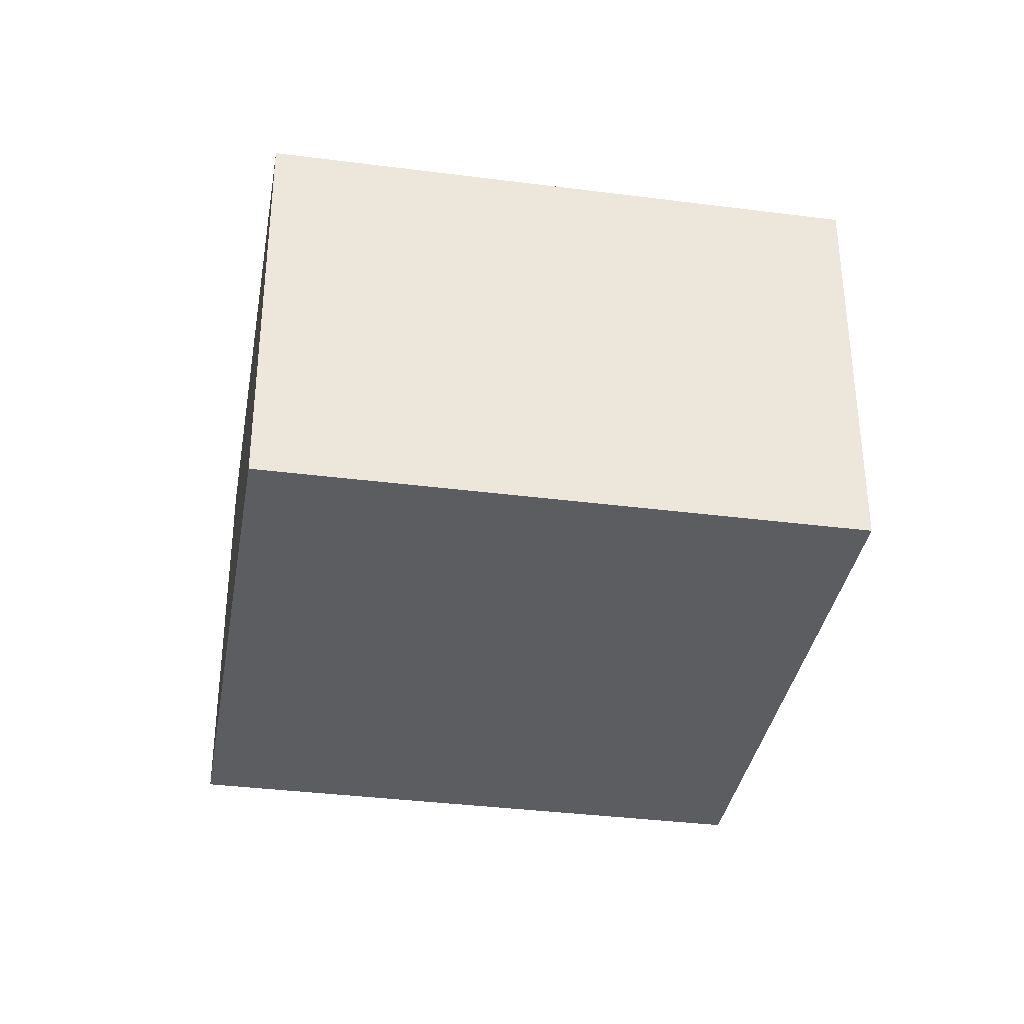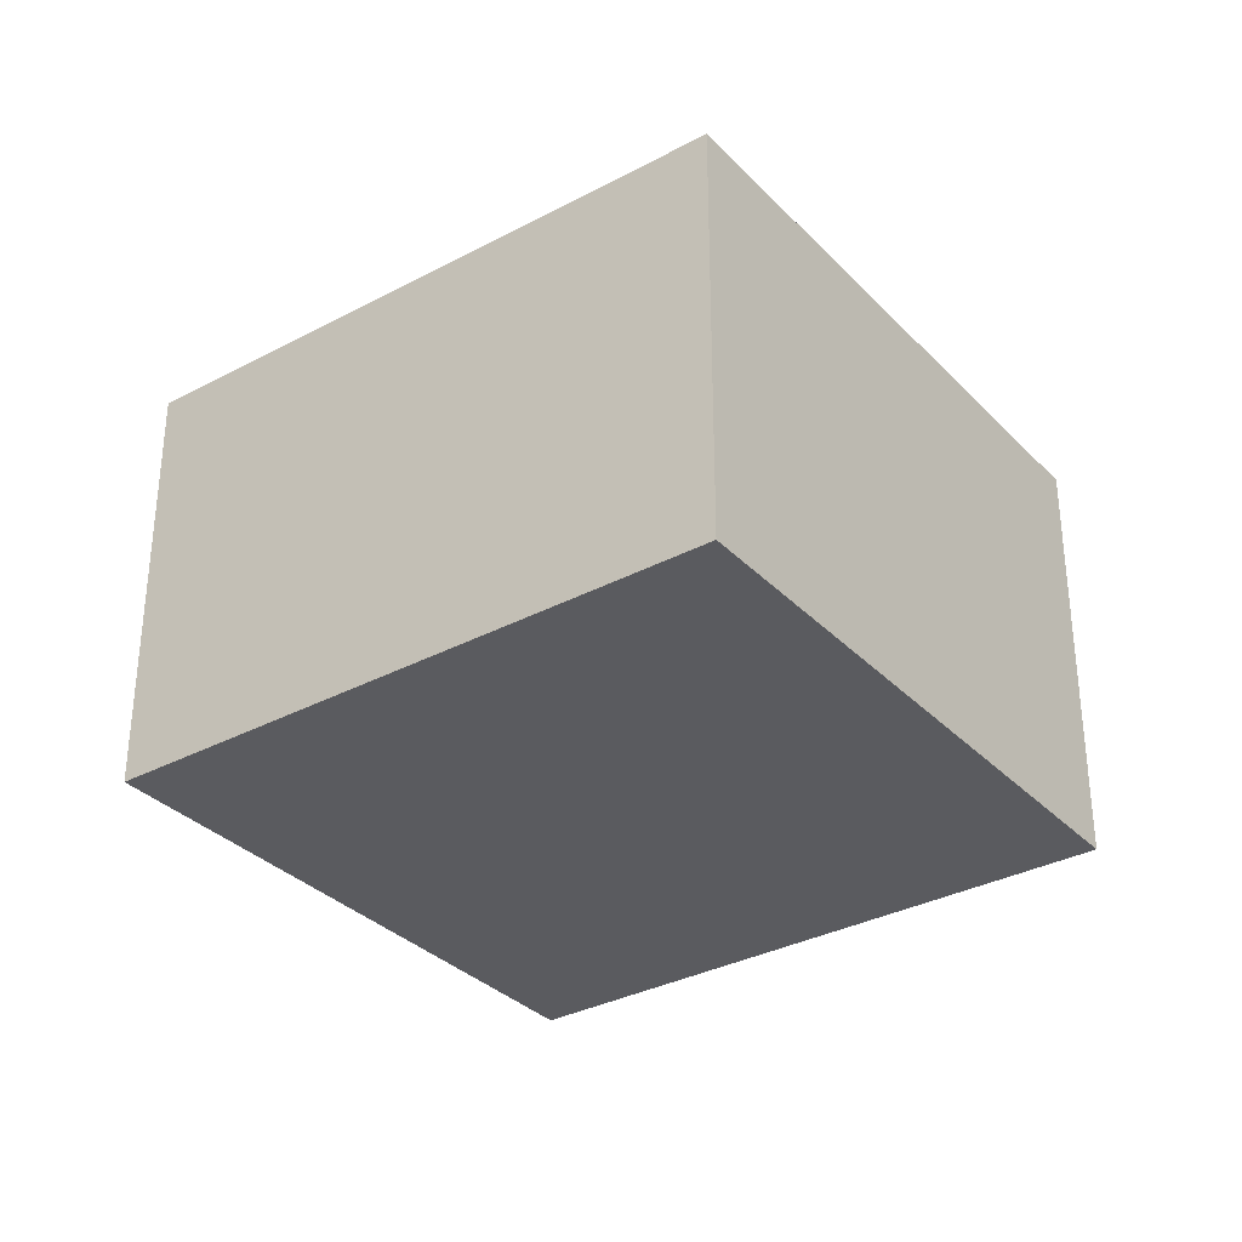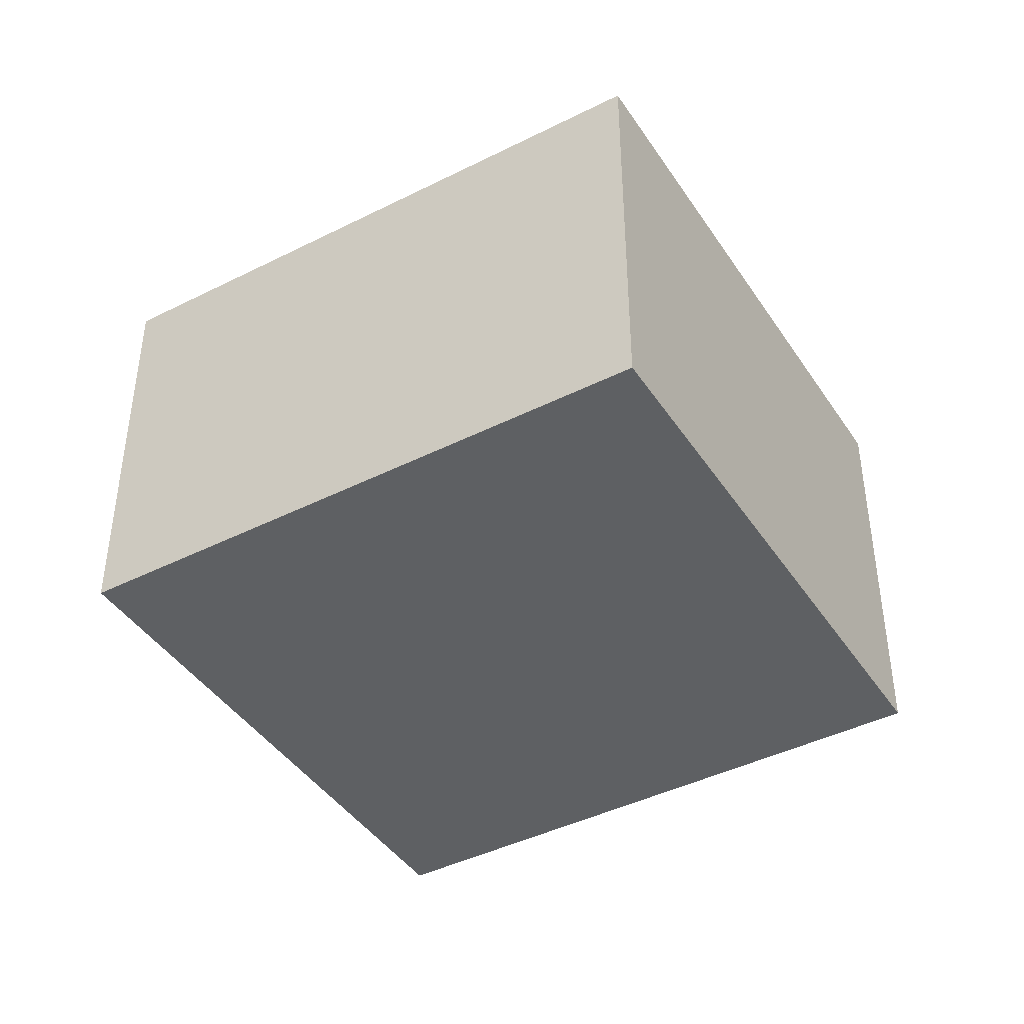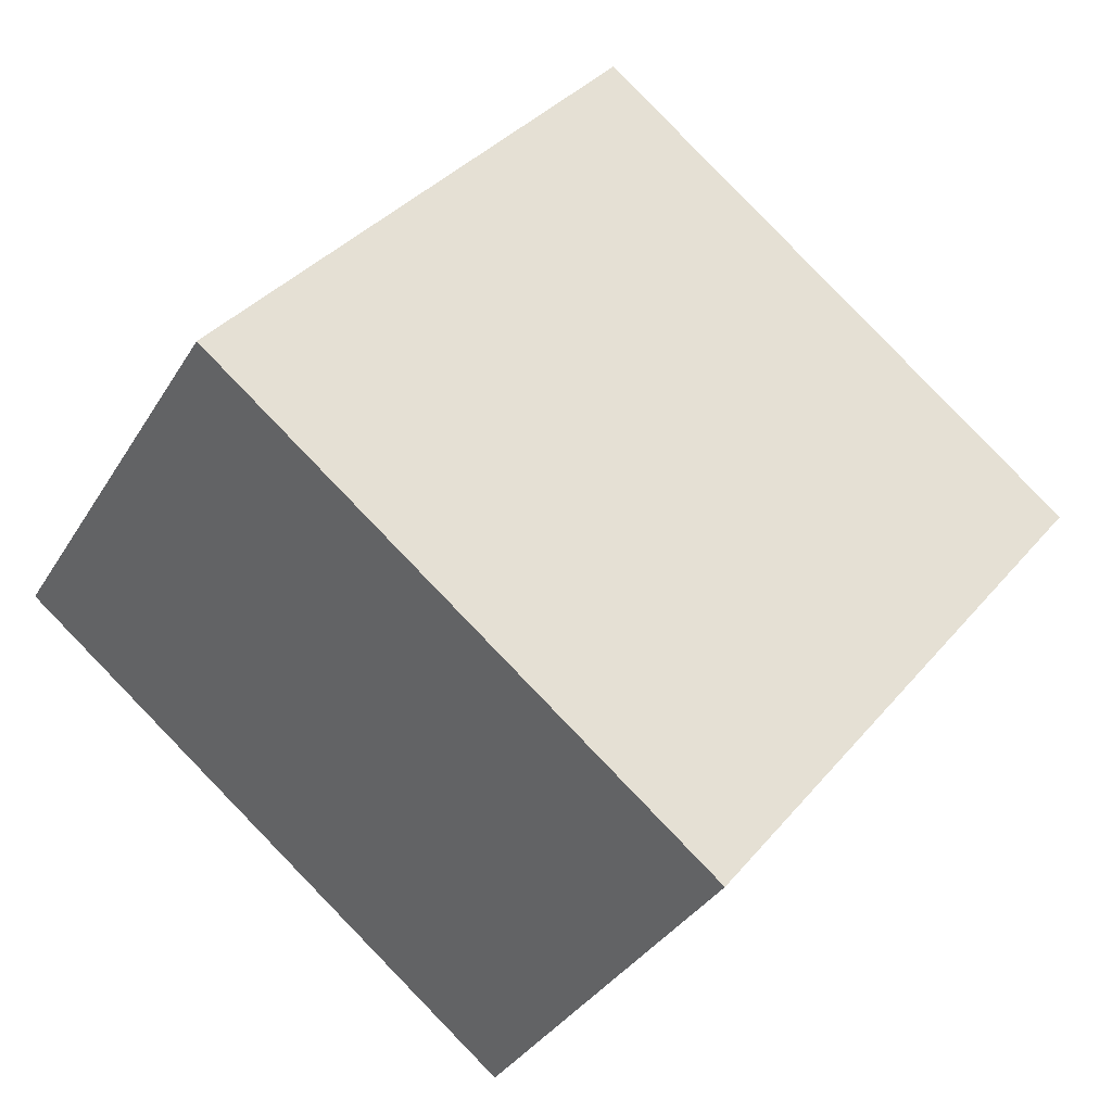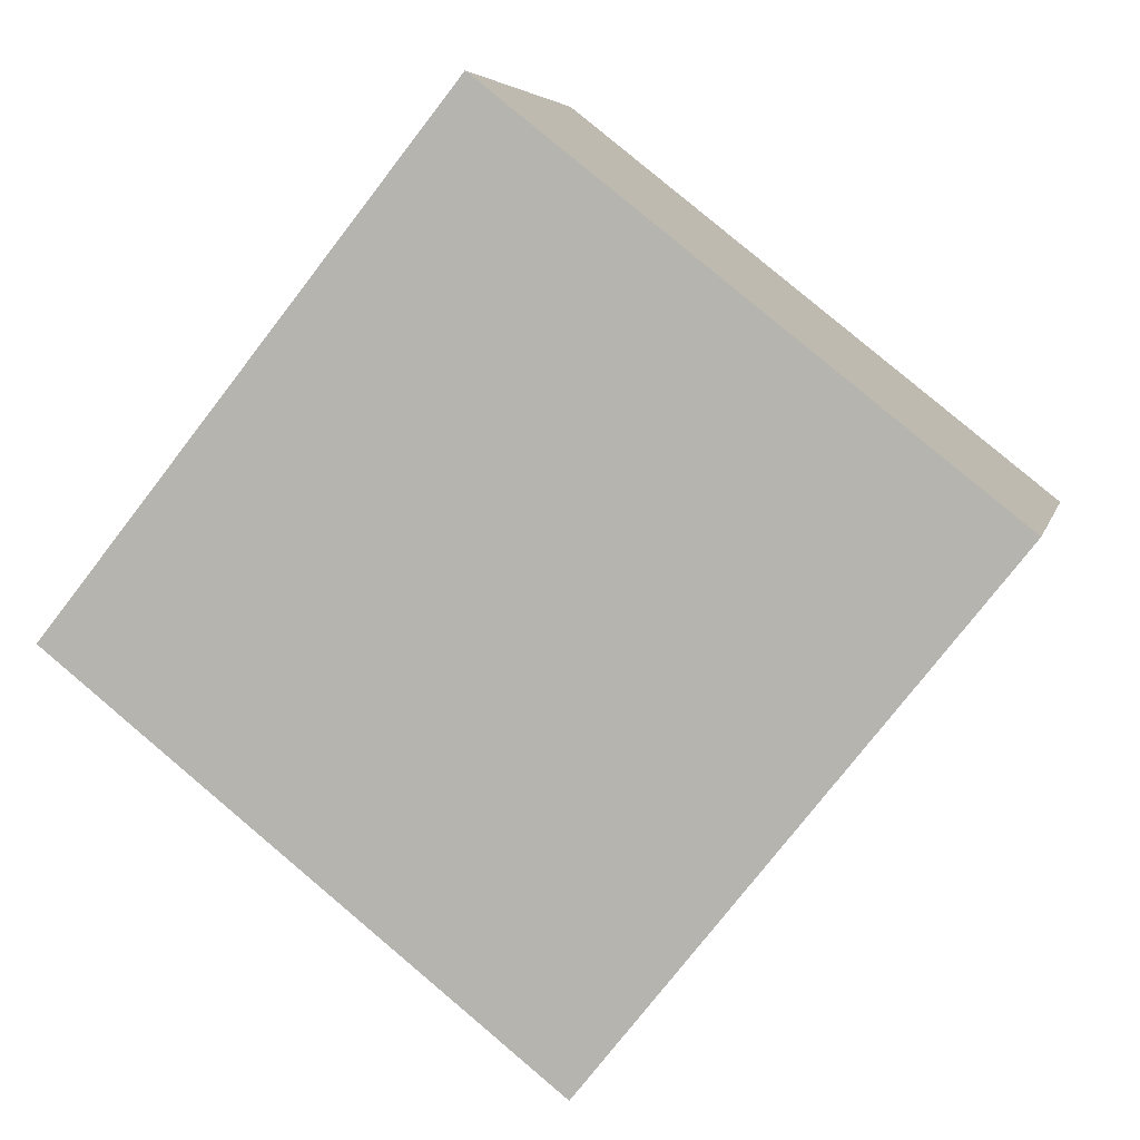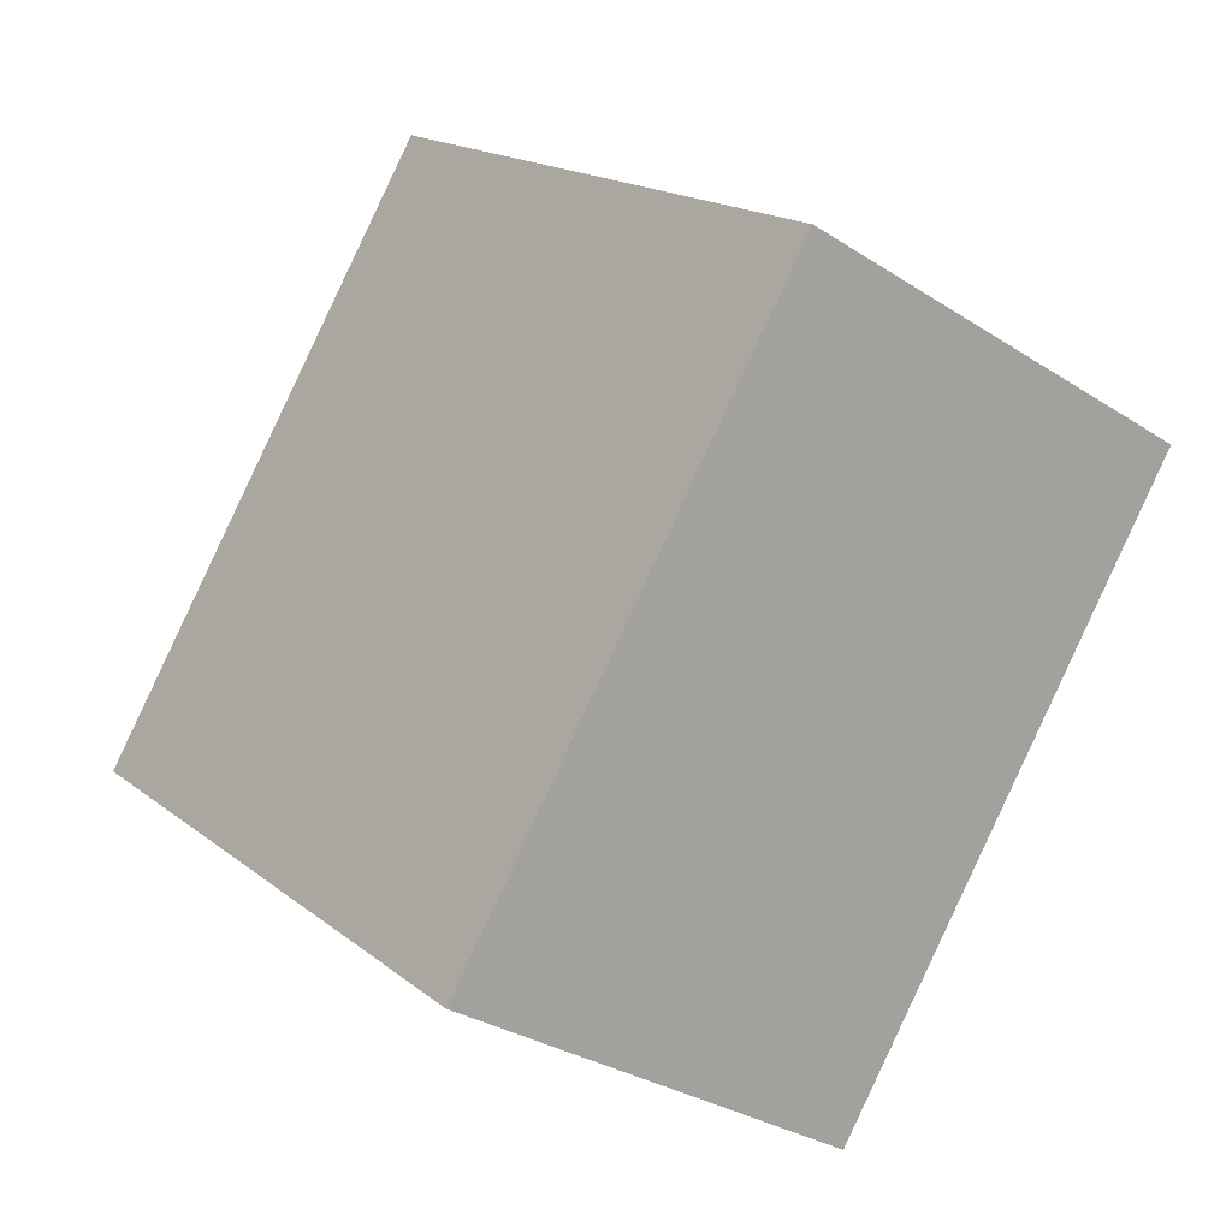
<metadata>
{"format":"obj","ext":"obj","renderer":"f3d","projection":"perspective","resolution":1024,"background":"white","views":[{"elev":-35.7,"azim":28.9,"up":"+Y"},{"elev":-33.1,"azim":164.7,"up":"+Y"},{"elev":-42.7,"azim":-20.6,"up":"+Y"},{"elev":-34.8,"azim":-27.2,"up":"+Z"},{"elev":5.4,"azim":12.2,"up":"+Z"},{"elev":-31.0,"azim":47.2,"up":"+Z"}]}
</metadata>
<code>
v  2.499 2.172 -1.988
v  2.036 2.172 2.559
v  4.535 2.172 0.571
v  0 2.172 1.33e-16
v  4.535 -3.496e-17 0.571
v  2.499 1.217e-16 -1.988
v  0 0 0
v  2.036 -1.567e-16 2.559
g defaultobject
f 1 2 3
f 2 1 4
f 5 1 3
f 1 5 6
f 6 4 1
f 4 6 7
f 7 2 4
f 2 7 8
f 8 3 2
f 3 8 5
f 8 6 5
f 6 8 7

</code>
